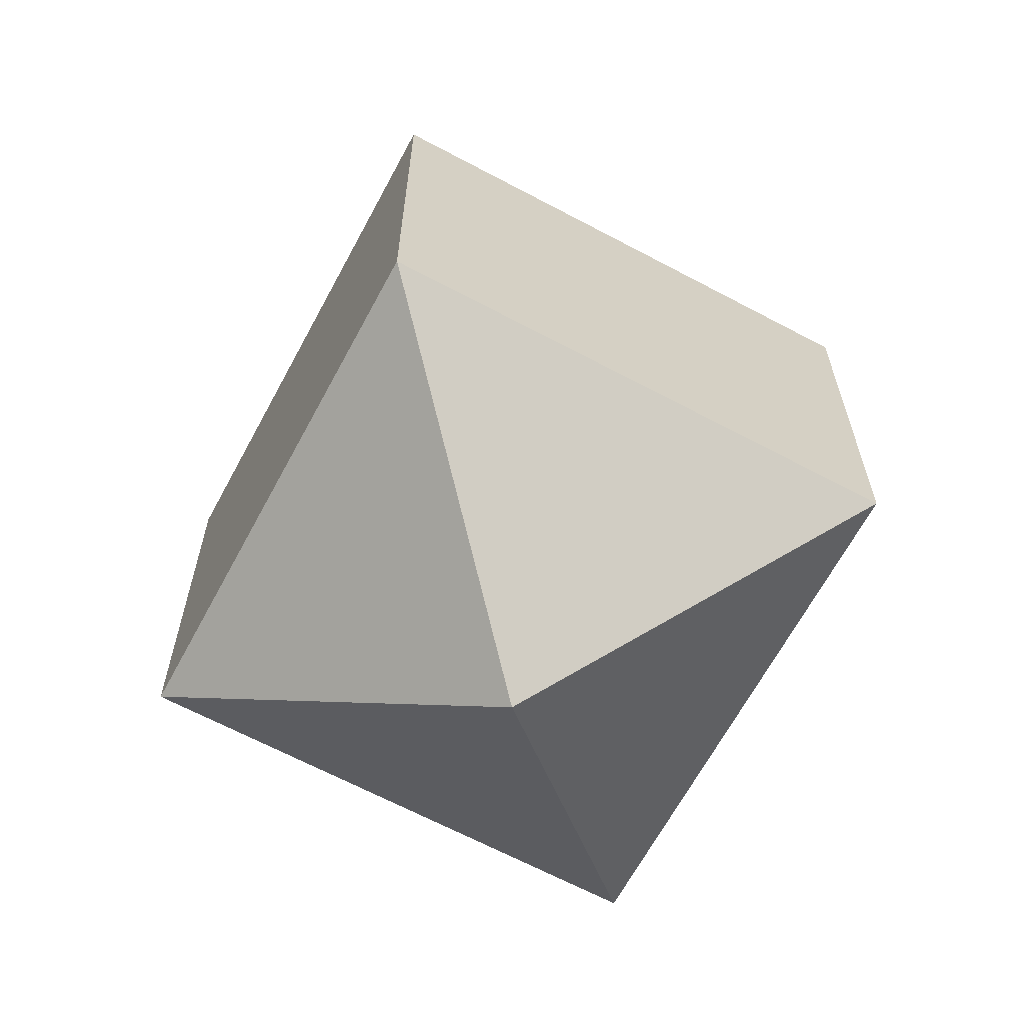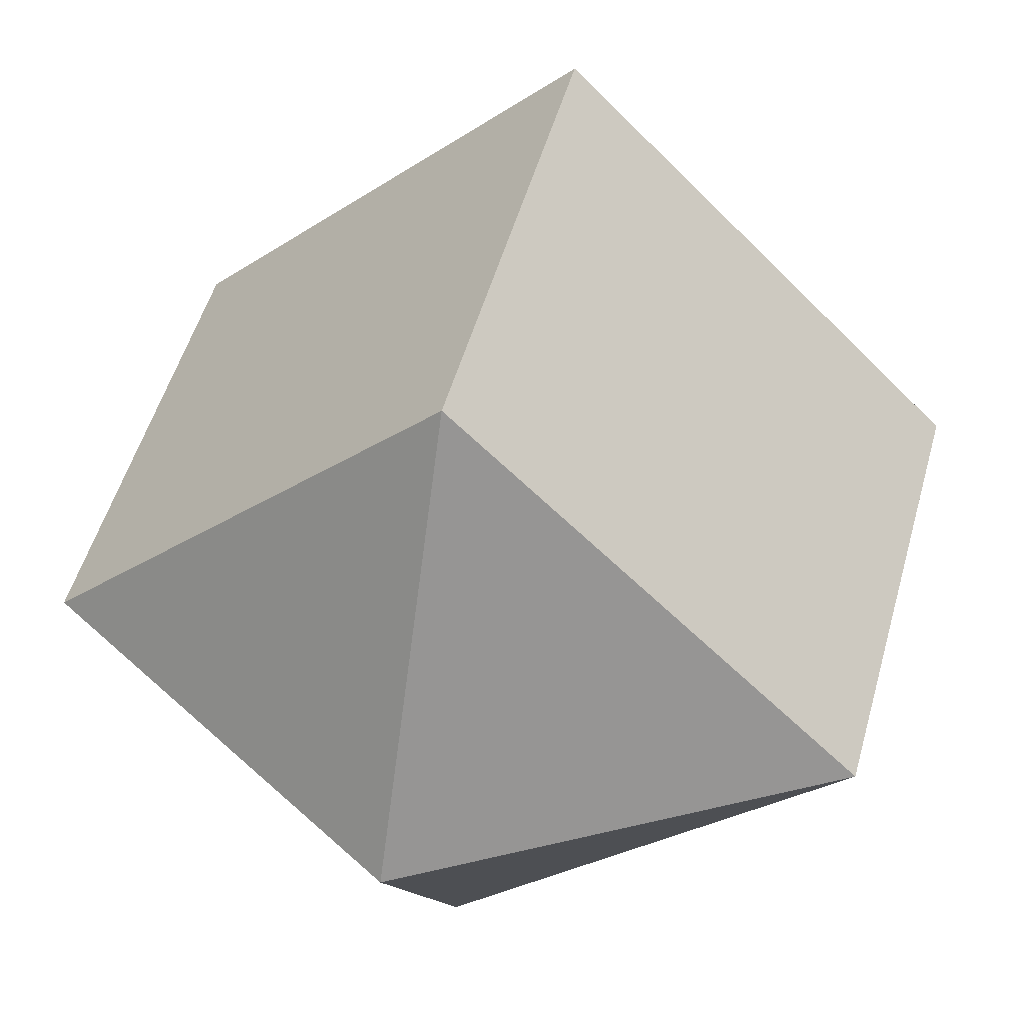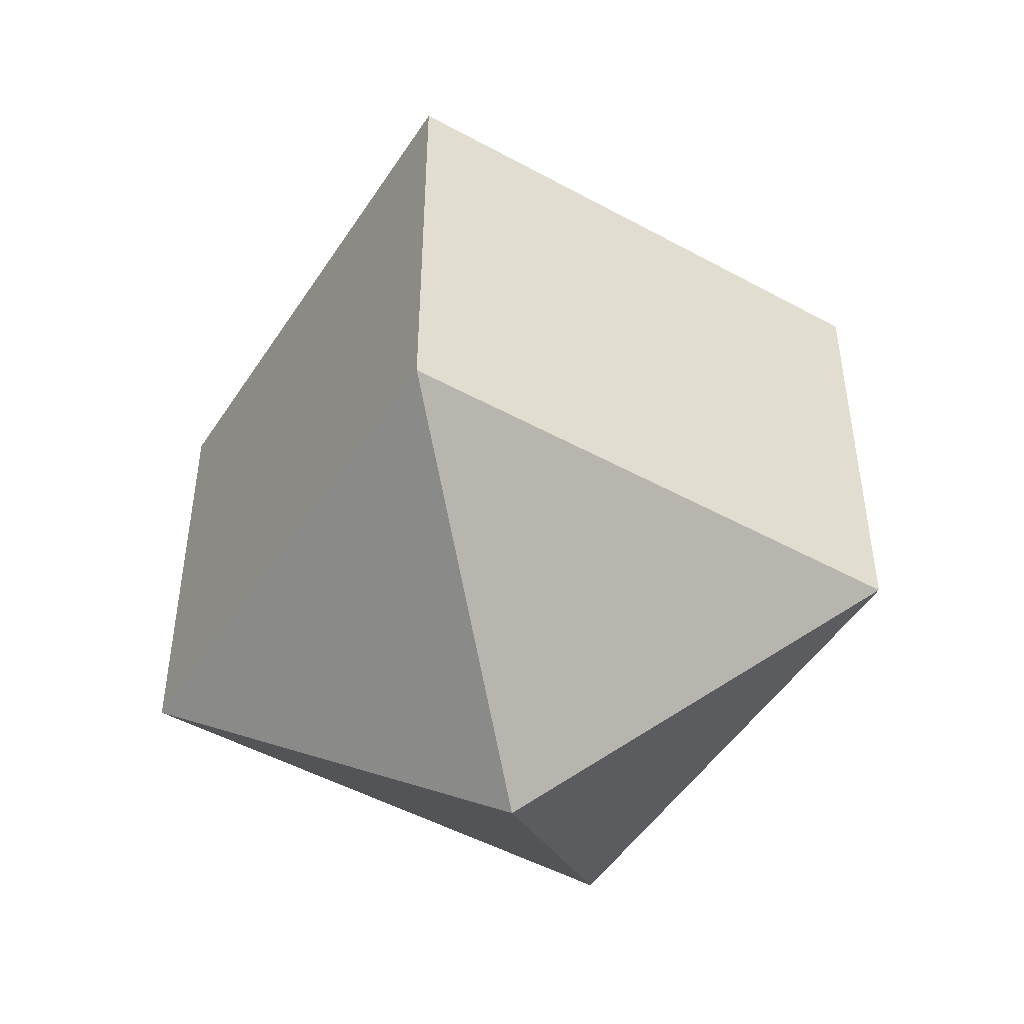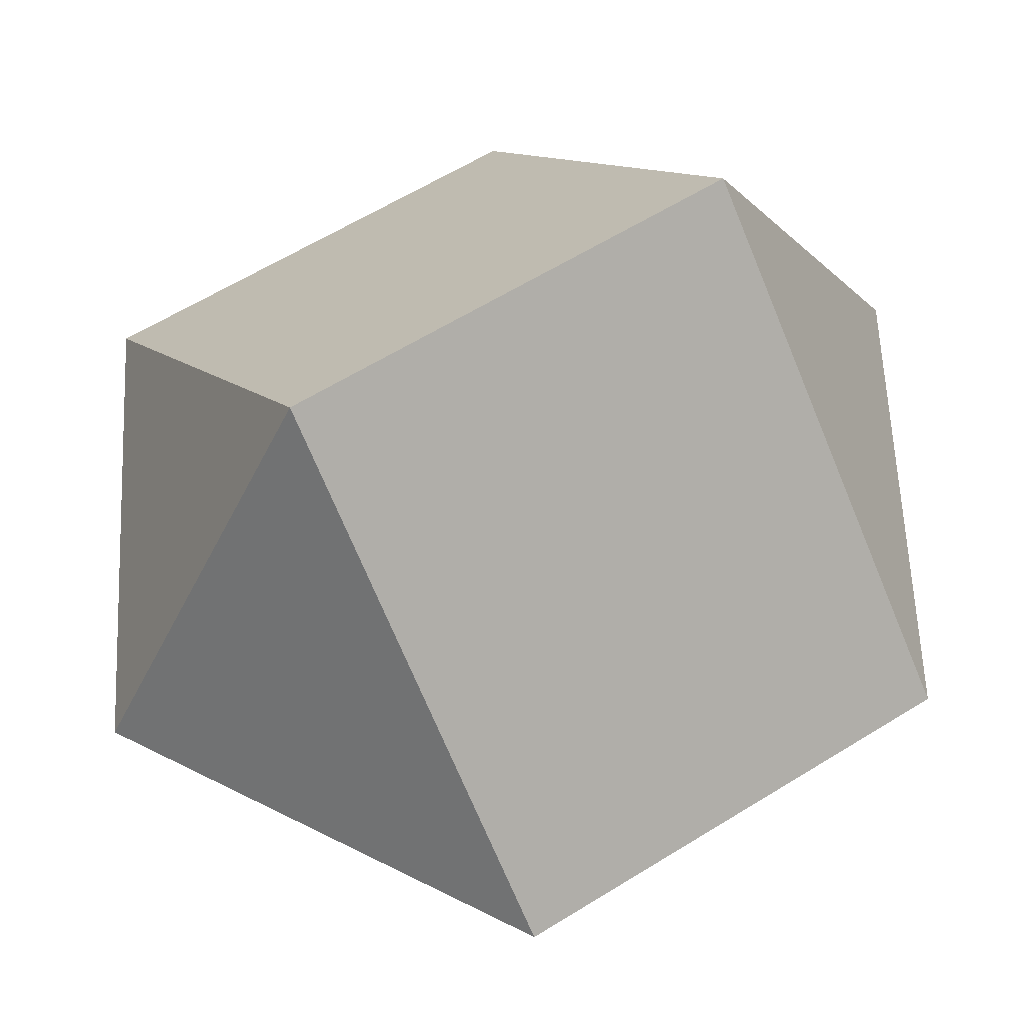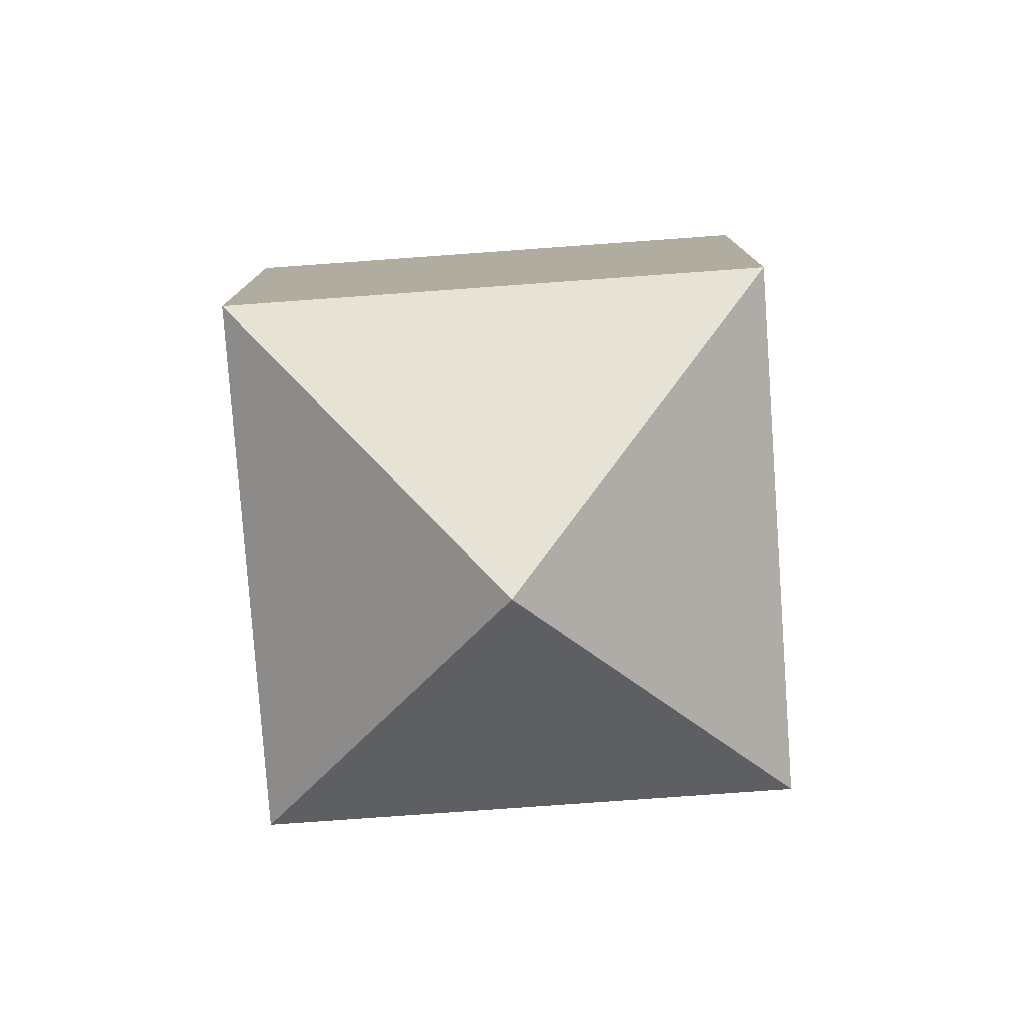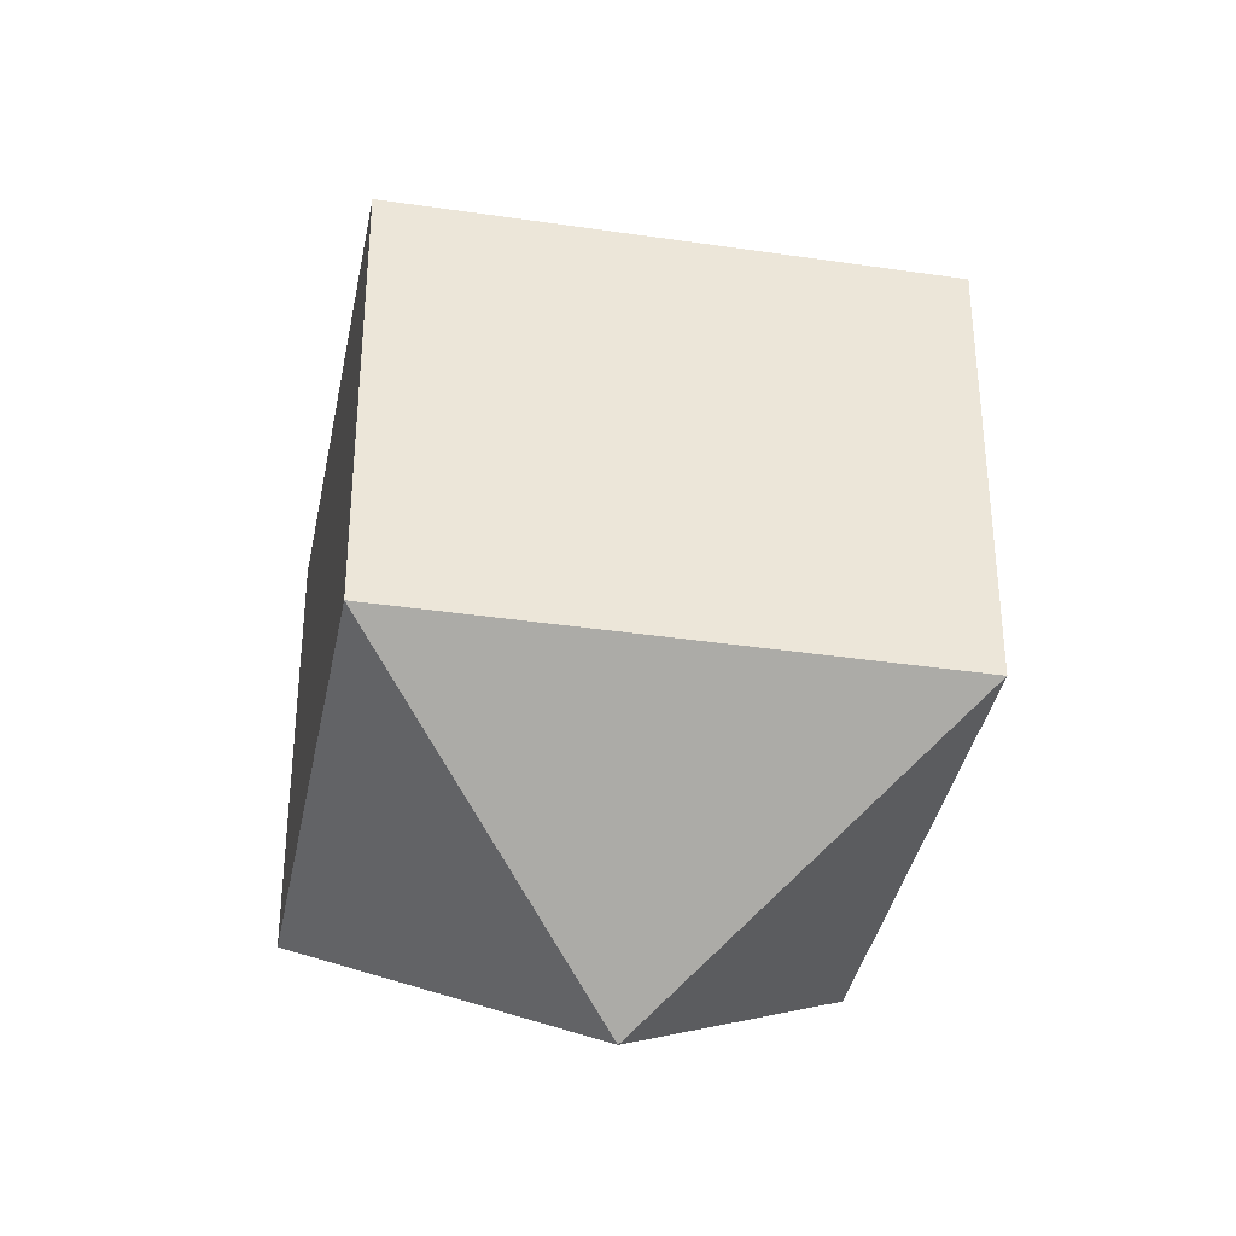
<metadata>
{"format":"obj","ext":"obj","renderer":"f3d","projection":"perspective","resolution":1024,"background":"white","views":[{"elev":-65.4,"azim":-163.2,"up":"+Y"},{"elev":49.9,"azim":-164.8,"up":"+Z"},{"elev":-48.6,"azim":103.5,"up":"+Y"},{"elev":60.1,"azim":-122.6,"up":"+Z"},{"elev":-79.4,"azim":-130.9,"up":"+Y"},{"elev":-37.0,"azim":34.2,"up":"+Y"}]}
</metadata>
<code>
o Sphere
v 0 -0.05731 -0.09927
v 0 -0.1146 0
v 0.09927 0.05731 0
v 0.09927 -0.05731 0
v -0 0.05731 0.09927
v -0 -0.05731 0.09927
v -0 0.1146 0
v -0.09927 0.05731 -0
v -0.09927 -0.05731 -0
v 0 0.05731 -0.09927
f 2 1 4
f 1 10 3 4
f 10 7 3
f 2 4 6
f 4 3 5 6
f 3 7 5
f 2 6 9
f 6 5 8 9
f 5 7 8
f 2 9 1
f 9 8 10 1
f 8 7 10

</code>
